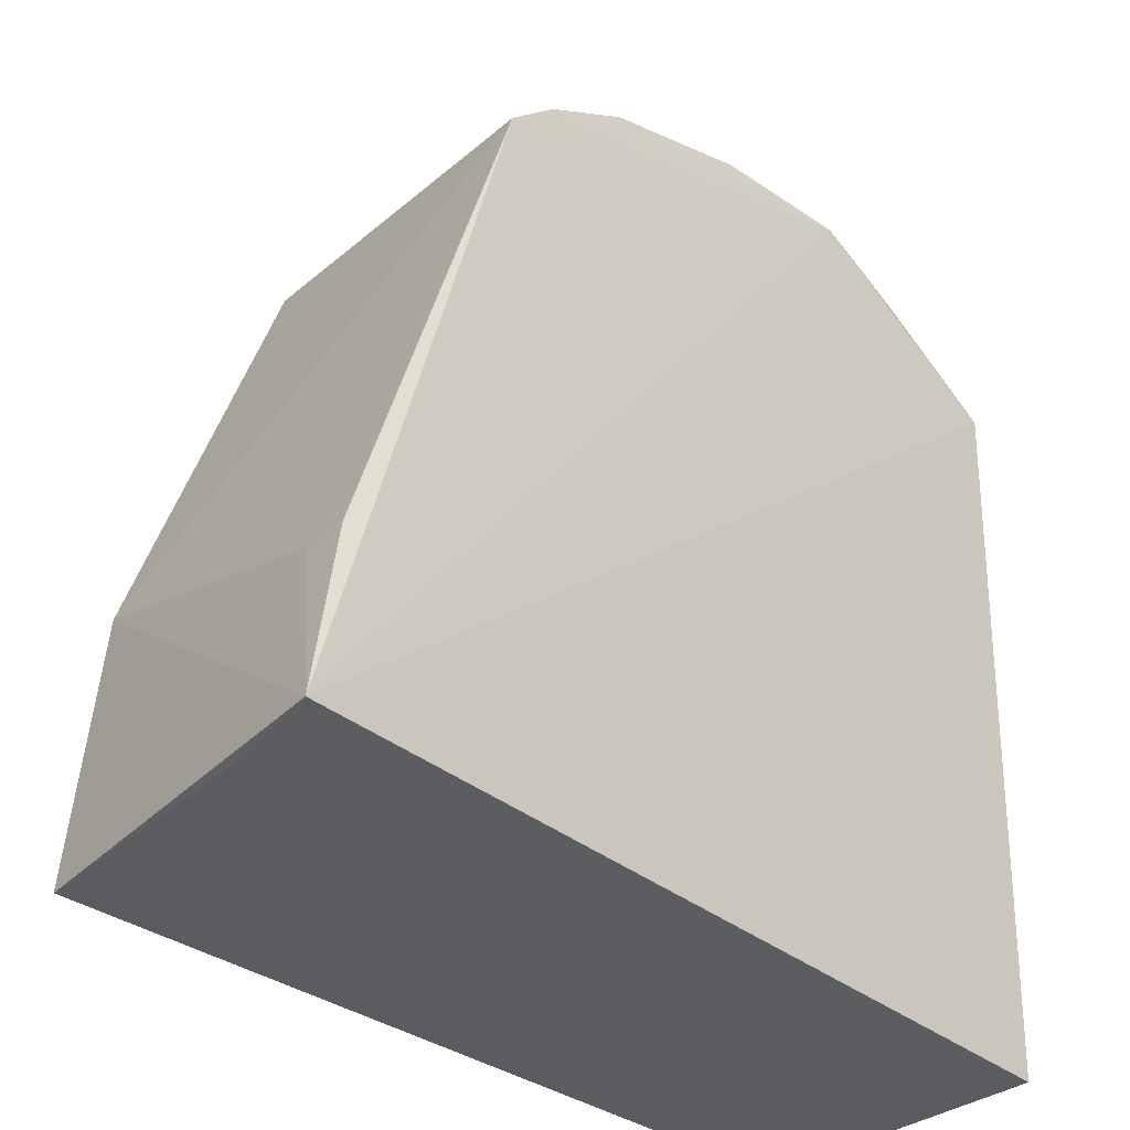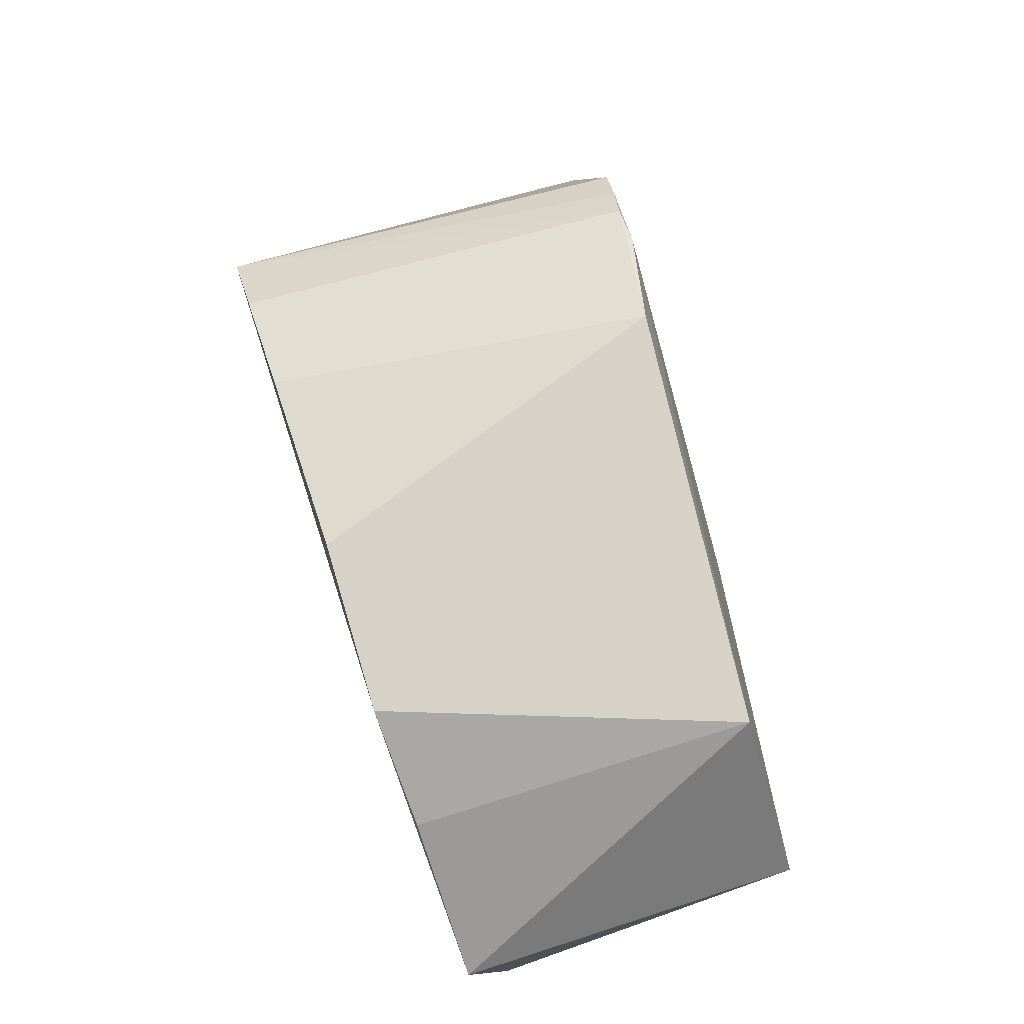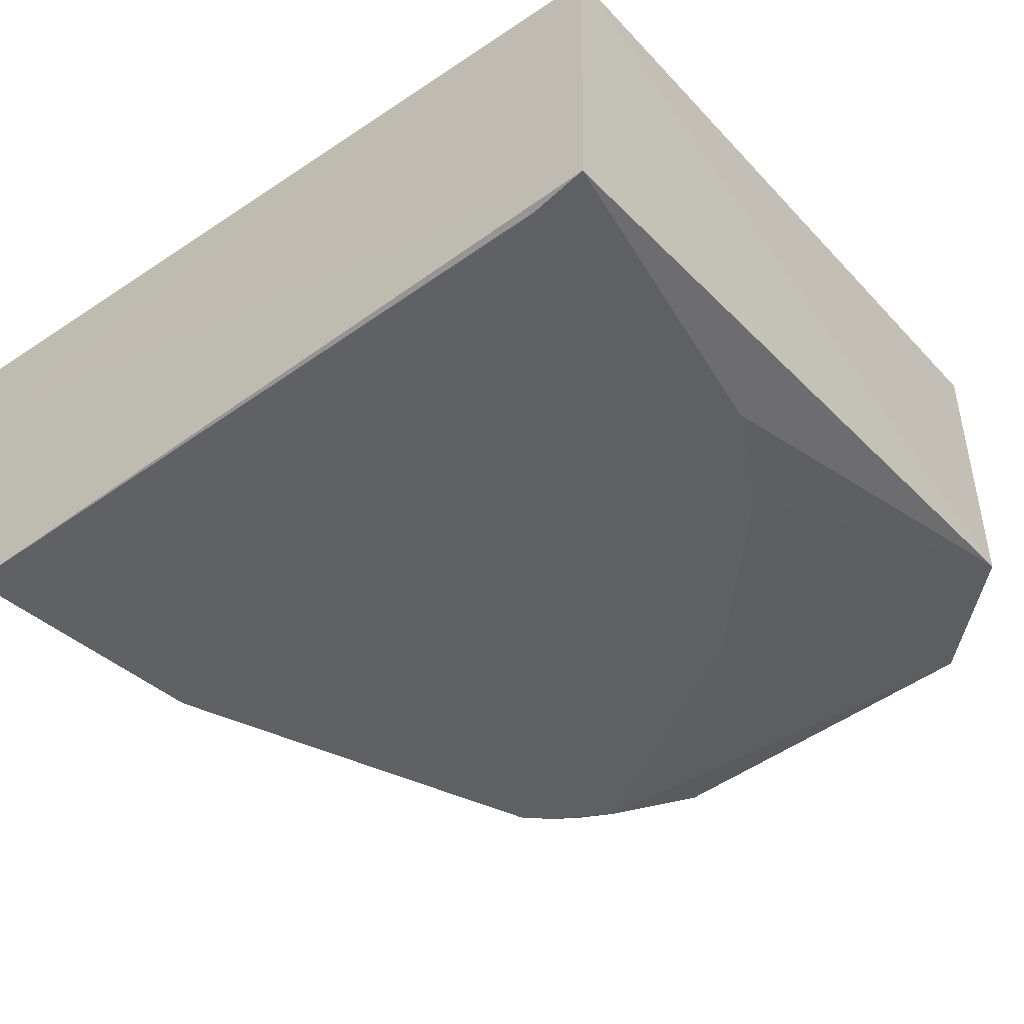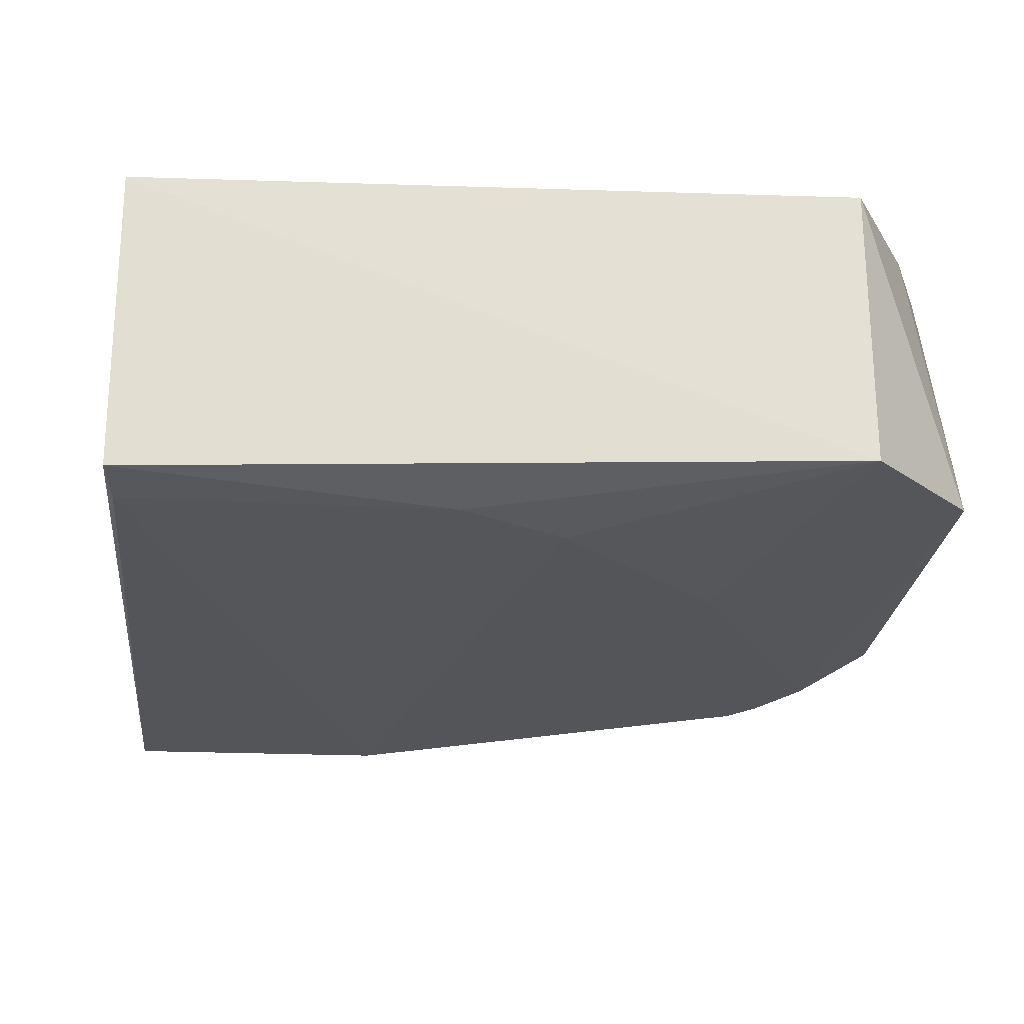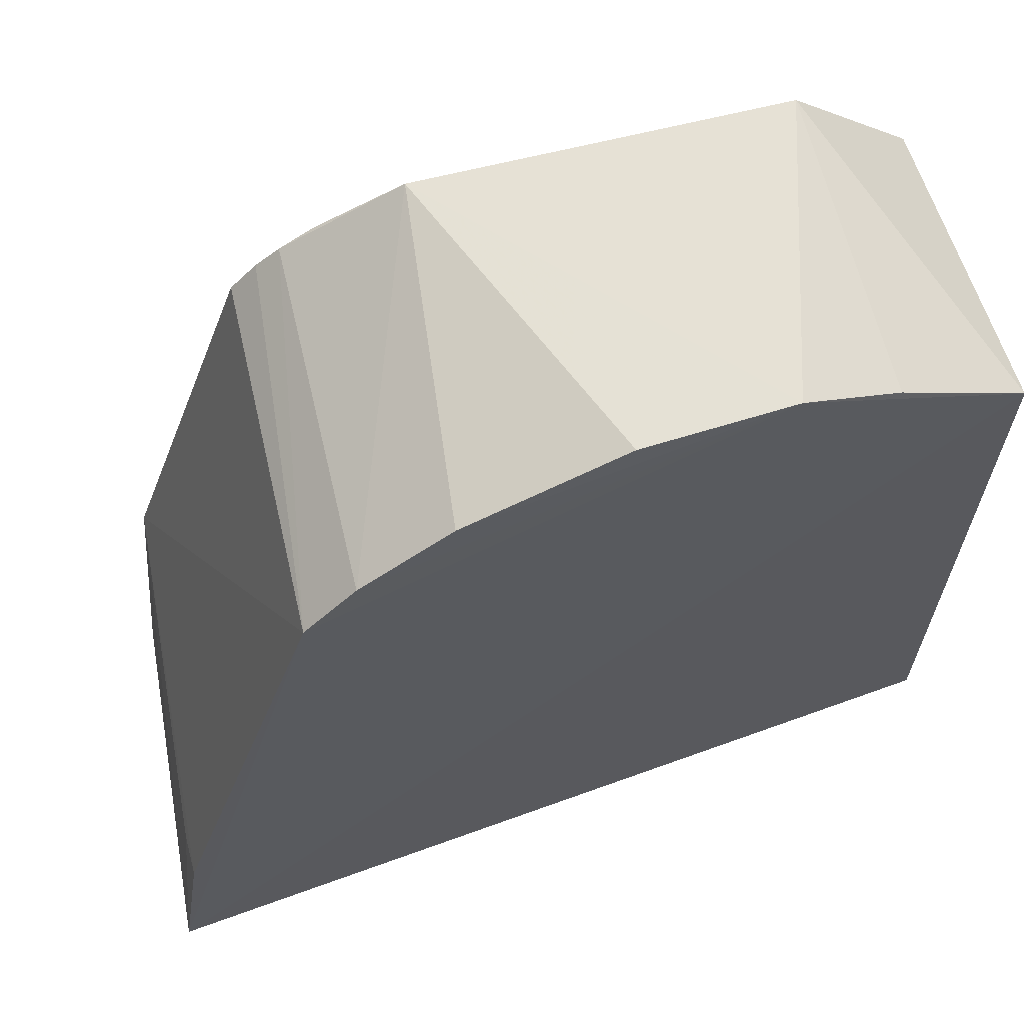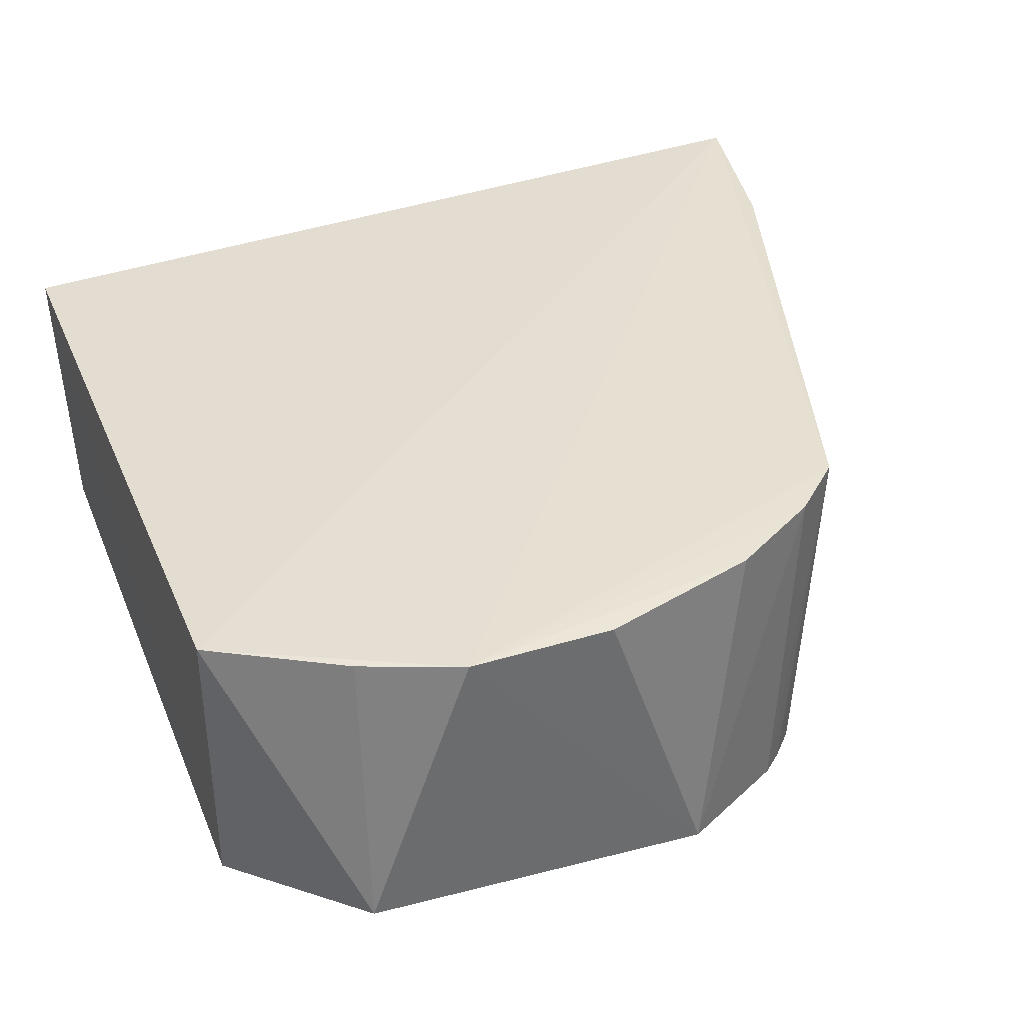
<metadata>
{"format":"obj","ext":"obj","renderer":"f3d","projection":"perspective","resolution":1024,"background":"white","views":[{"elev":-35.7,"azim":-44.9,"up":"+Y"},{"elev":79.7,"azim":72.1,"up":"+Y"},{"elev":-44.2,"azim":39.5,"up":"+Z"},{"elev":-23.2,"azim":84.0,"up":"+Z"},{"elev":63.0,"azim":-17.8,"up":"+Y"},{"elev":37.9,"azim":159.9,"up":"+Z"}]}
</metadata>
<code>
v 0.02921 0.1349 0.02884
v 0.03009 0.0776 0.02649
v 0.02943 0.07759 0.002773
v -0.02164 0.1331 0.002145
v -0.03858 0.07708 0.02933
v 0.02923 0.1349 0.005961
v -0.01988 0.1354 0.02942
v -0.03703 0.07695 0.02224
v 0.01987 0.1122 0.00256
v 0.01127 0.1441 0.02937
v -0.02394 0.1315 0.02955
v -0.03241 0.09926 0.0003747
v 0.02448 0.1038 0.00259
v -0.01506 0.1388 0.002666
v 0.01947 0.1443 0.006445
v -0.0178 0.1373 0.002667
v -0.03468 0.07749 0.0008378
v 0.006925 0.1258 0.002686
v -0.03646 0.09028 0.02903
v 0.02474 0.07801 0.002328
v -0.008583 0.1433 0.004118
v 0.01896 0.1408 0.029
v -0.01961 0.1355 0.002342
v -0.03631 0.09023 0.0257
v -0.0002223 0.1436 0.0291
v -0.01275 0.1397 0.02926
f 5 2 1
f 6 1 2
f 6 2 3
f 8 3 2
f 8 2 5
f 10 5 1
f 11 10 7
f 11 5 10
f 12 11 4
f 13 9 6
f 13 6 3
f 13 12 9
f 15 1 6
f 16 11 7
f 17 8 5
f 17 5 12
f 17 3 8
f 18 12 4
f 18 9 12
f 18 4 14
f 18 6 9
f 18 15 6
f 18 14 15
f 19 5 11
f 19 11 12
f 20 13 3
f 20 12 13
f 20 17 12
f 20 3 17
f 21 15 14
f 21 10 15
f 21 16 7
f 21 14 16
f 22 15 10
f 22 10 1
f 22 1 15
f 23 4 11
f 23 11 16
f 23 16 14
f 23 14 4
f 24 19 12
f 24 12 5
f 24 5 19
f 25 10 21
f 26 25 21
f 26 21 7
f 26 7 10
f 26 10 25

</code>
